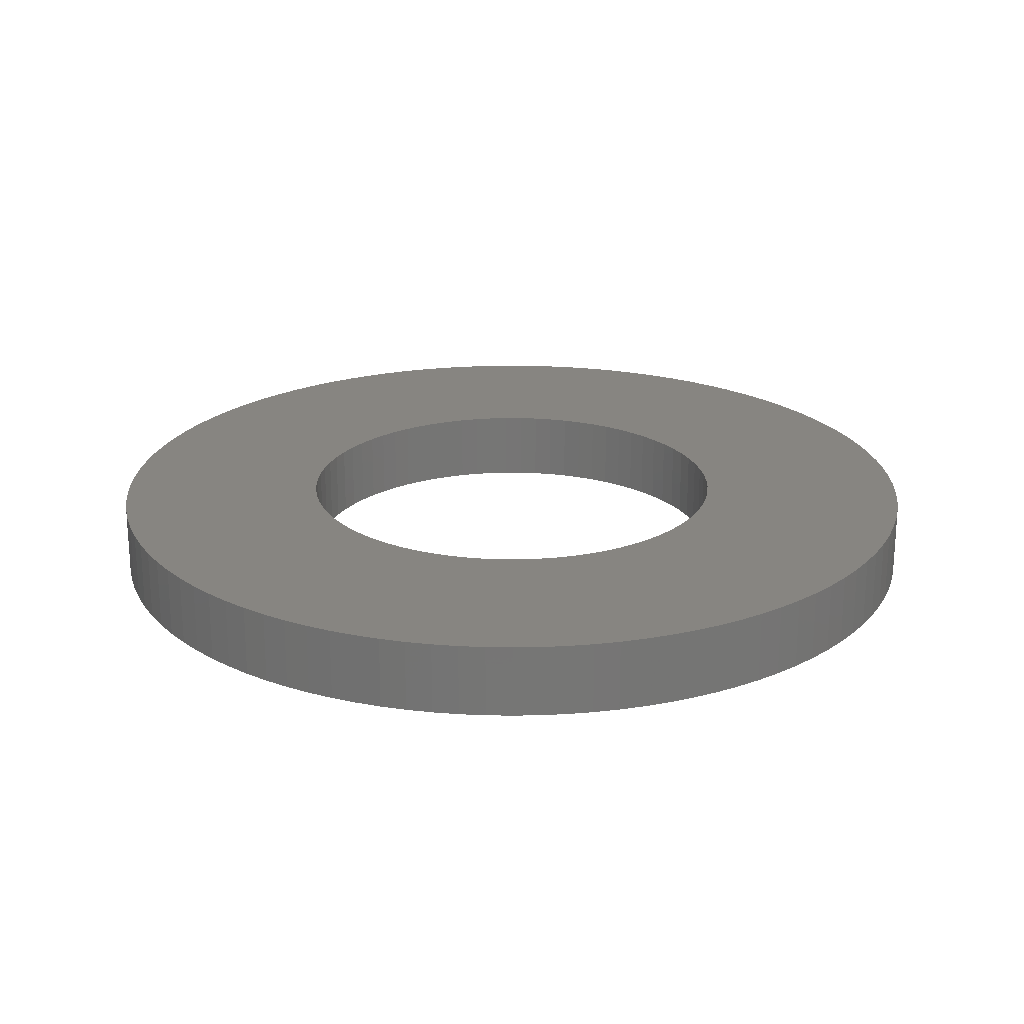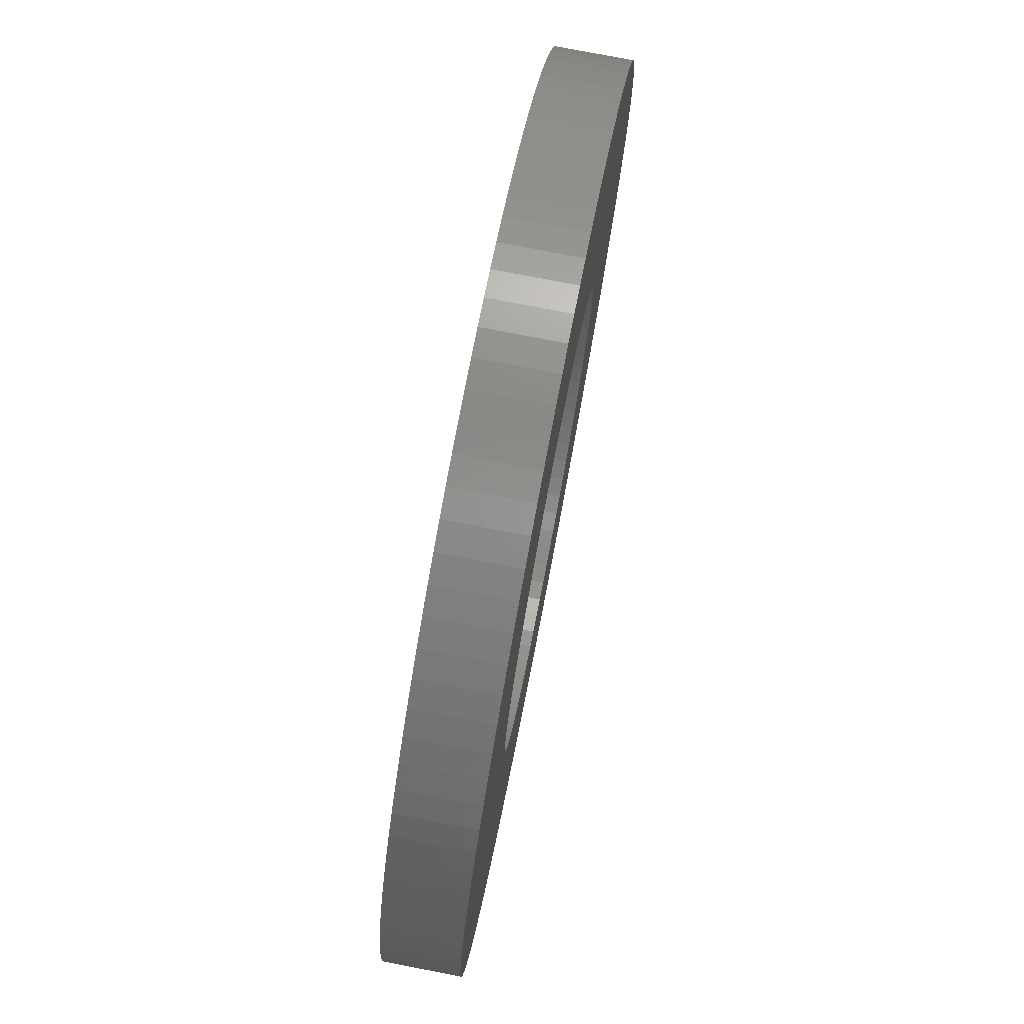
<metadata>
{"format":"stl","ext":"stl","renderer":"f3d","projection":"perspective","resolution":1024,"background":"white","views":[{"elev":21.9,"azim":-172.4,"up":"+Y"},{"elev":77.3,"azim":-79.1,"up":"+Z"}]}
</metadata>
<code>
# stl→obj: 362 verts, 724 faces
v -0.2985 0.0975 0.02473
v -0.2985 0 0.02473
v -0.2995 0.0975 0
v -0.2995 0 0
v -0.2985 0.0975 -0.02473
v -0.2985 0 -0.02473
v -0.2954 0 -0.0493
v -0.2954 0.0975 0.0493
v -0.2954 0 0.0493
v -0.2903 0.0975 0.07352
v -0.2903 0 0.07352
v -0.2833 0.0975 0.09725
v -0.2833 0 0.09725
v -0.2743 0.0975 0.1203
v -0.2743 0 0.1203
v -0.2634 0.0975 0.1425
v -0.2634 0 0.1425
v -0.2507 0.0975 0.1638
v -0.2507 0 0.1638
v -0.2363 0.0975 0.184
v -0.2363 0 0.184
v -0.2203 0.0975 0.2028
v -0.2203 0 0.2028
v -0.2028 0.0975 0.2203
v -0.2028 0 0.2203
v -0.184 0.0975 0.2363
v -0.184 0 0.2363
v -0.1638 0.0975 0.2507
v -0.1638 0 0.2507
v -0.1425 0.0975 0.2634
v -0.1425 0 0.2634
v -0.1203 0.0975 0.2743
v -0.1203 0 0.2743
v -0.09725 0.0975 0.2833
v -0.09725 0 0.2833
v -0.07352 0.0975 0.2903
v -0.07352 0 0.2903
v -0.0493 0.0975 0.2954
v -0.0493 0 0.2954
v -0.02473 0.0975 0.2985
v -0.02473 0 0.2985
v 0 0.0975 0.2995
v 0 0 0.2995
v 0.02473 0.0975 0.2985
v 0.02473 0 0.2985
v 0.0493 0.0975 0.2954
v 0.0493 0 0.2954
v 0.07352 0.0975 0.2903
v 0.07352 0 0.2903
v 0.09725 0.0975 0.2833
v 0.09725 0 0.2833
v 0.1203 0.0975 0.2743
v 0.1203 0 0.2743
v 0.1425 0.0975 0.2634
v 0.1425 0 0.2634
v 0.1638 0.0975 0.2507
v 0.1638 0 0.2507
v 0.184 0.0975 0.2363
v 0.184 0 0.2363
v 0.2028 0.0975 0.2203
v 0.2028 0 0.2203
v 0.2203 0.0975 0.2028
v 0.2203 0 0.2028
v 0.2363 0.0975 0.184
v 0.2363 0 0.184
v 0.2507 0.0975 0.1638
v 0.2507 0 0.1638
v 0.2634 0.0975 0.1425
v 0.2634 0 0.1425
v 0.2743 0.0975 0.1203
v 0.2743 0 0.1203
v 0.2833 0.0975 0.09725
v 0.2833 0 0.09725
v 0.2903 0.0975 0.07352
v 0.2903 0 0.07352
v 0.2954 0.0975 0.0493
v 0.2954 0 0.0493
v 0.2985 0.0975 0.02473
v 0.2985 0 0.02473
v 0.2995 0.0975 0
v 0.2995 0 0
v 0.2985 0.0975 -0.02473
v 0.2985 0 -0.02473
v 0.2954 0.0975 -0.0493
v 0.2954 0 -0.0493
v 0.2903 0.0975 -0.07352
v 0.2903 0 -0.07352
v 0.2833 0.0975 -0.09725
v 0.2833 0 -0.09725
v 0.2743 0.0975 -0.1203
v 0.2743 0 -0.1203
v 0.2634 0.0975 -0.1425
v 0.2634 0 -0.1425
v 0.2507 0.0975 -0.1638
v 0.2507 0 -0.1638
v 0.2363 0.0975 -0.184
v 0.2363 0 -0.184
v 0.2203 0.0975 -0.2028
v 0.2203 0 -0.2028
v 0.2028 0.0975 -0.2203
v 0.2028 0 -0.2203
v 0.184 0.0975 -0.2363
v 0.184 0 -0.2363
v 0.1638 0.0975 -0.2507
v 0.1638 0 -0.2507
v 0.1425 0.0975 -0.2634
v 0.1425 0 -0.2634
v 0.1203 0.0975 -0.2743
v 0.1203 0 -0.2743
v 0.09725 0.0975 -0.2833
v 0.09725 0 -0.2833
v 0.07352 0.0975 -0.2903
v 0.07352 0 -0.2903
v 0.0493 0.0975 -0.2954
v 0.0493 0 -0.2954
v 0.02473 0.0975 -0.2985
v 0.02473 0 -0.2985
v 0 0.0975 -0.2995
v 0 0 -0.2995
v -0.02473 0.0975 -0.2985
v -0.02473 0 -0.2985
v -0.0493 0.0975 -0.2954
v -0.0493 0 -0.2954
v -0.07352 0.0975 -0.2903
v -0.07352 0 -0.2903
v -0.09725 0.0975 -0.2833
v -0.09725 0 -0.2833
v -0.1203 0.0975 -0.2743
v -0.1203 0 -0.2743
v -0.1425 0.0975 -0.2634
v -0.1425 0 -0.2634
v -0.1638 0.0975 -0.2507
v -0.1638 0 -0.2507
v -0.184 0.0975 -0.2363
v -0.184 0 -0.2363
v -0.2028 0.0975 -0.2203
v -0.2028 0 -0.2203
v -0.2203 0.0975 -0.2028
v -0.2203 0 -0.2028
v -0.2363 0.0975 -0.184
v -0.2363 0 -0.184
v -0.2507 0.0975 -0.1638
v -0.2507 0 -0.1638
v -0.2634 0.0975 -0.1425
v -0.2634 0 -0.1425
v -0.2743 0.0975 -0.1203
v -0.2743 0 -0.1203
v -0.2833 0.0975 -0.09725
v -0.2833 0 -0.09725
v -0.2903 0.0975 -0.07352
v -0.2903 0 -0.07352
v -0.2954 0.0975 -0.0493
v -0.583 0.0975 -0.03493
v -0.583 0 -0.03493
v -0.584 0.0975 0
v -0.584 0 0
v -0.583 0.0975 0.03493
v -0.583 0 0.03493
v -0.5798 0.0975 0.06973
v -0.5798 0 0.06973
v -0.5746 0.0975 0.1043
v -0.5746 0 0.1043
v -0.5674 0.0975 0.1385
v -0.5674 0 0.1385
v -0.5581 0.0975 0.1721
v -0.5581 0 0.1721
v -0.5468 0.0975 0.2052
v -0.5468 0 0.2052
v -0.5335 0.0975 0.2375
v -0.5335 0 0.2375
v -0.5183 0.0975 0.269
v -0.5183 0 0.269
v -0.5013 0.0975 0.2995
v -0.5013 0 0.2995
v -0.4825 0.0975 0.329
v -0.4825 0 0.329
v -0.462 0.0975 0.3572
v -0.462 0 0.3572
v -0.4398 0.0975 0.3842
v -0.4398 0 0.3842
v -0.416 0.0975 0.4098
v -0.416 0 0.4098
v -0.3908 0.0975 0.434
v -0.3908 0 0.434
v -0.3641 0.0975 0.4566
v -0.3641 0 0.4566
v -0.3362 0.0975 0.4775
v -0.3362 0 0.4775
v -0.307 0.0975 0.4968
v -0.307 0 0.4968
v -0.2767 0.0975 0.5143
v -0.2767 0 0.5143
v -0.2455 0.0975 0.5299
v -0.2455 0 0.5299
v -0.2134 0.0975 0.5436
v -0.2134 0 0.5436
v -0.1805 0.0975 0.5554
v -0.1805 0 0.5554
v -0.1469 0.0975 0.5652
v -0.1469 0 0.5652
v -0.1129 0.0975 0.573
v -0.1129 0 0.573
v -0.07839 0.0975 0.5787
v -0.07839 0 0.5787
v -0.04364 0.0975 0.5824
v -0.04364 0 0.5824
v -0.008736 0.0975 0.5839
v -0.008736 0 0.5839
v 0.0262 0.0975 0.5834
v 0.0262 0 0.5834
v 0.06105 0.0975 0.5808
v 0.06105 0 0.5808
v 0.09567 0.0975 0.5761
v 0.09567 0 0.5761
v 0.13 0.0975 0.5694
v 0.13 0 0.5694
v 0.1638 0.0975 0.5606
v 0.1638 0 0.5606
v 0.197 0.0975 0.5498
v 0.197 0 0.5498
v 0.2295 0.0975 0.537
v 0.2295 0 0.537
v 0.2612 0.0975 0.5223
v 0.2612 0 0.5223
v 0.292 0.0975 0.5058
v 0.292 0 0.5058
v 0.3217 0.0975 0.4874
v 0.3217 0 0.4874
v 0.3503 0.0975 0.4673
v 0.3503 0 0.4673
v 0.3776 0.0975 0.4455
v 0.3776 0 0.4455
v 0.4036 0.0975 0.4221
v 0.4036 0 0.4221
v 0.4281 0.0975 0.3972
v 0.4281 0 0.3972
v 0.4511 0.0975 0.3709
v 0.4511 0 0.3709
v 0.4725 0.0975 0.3433
v 0.4725 0 0.3433
v 0.4921 0.0975 0.3144
v 0.4921 0 0.3144
v 0.5101 0.0975 0.2844
v 0.5101 0 0.2844
v 0.5262 0.0975 0.2534
v 0.5262 0 0.2534
v 0.5404 0.0975 0.2215
v 0.5404 0 0.2215
v 0.5527 0.0975 0.1888
v 0.5527 0 0.1888
v 0.563 0.0975 0.1554
v 0.563 0 0.1554
v 0.5712 0.0975 0.1214
v 0.5712 0 0.1214
v 0.5775 0.0975 0.08704
v 0.5775 0 0.08704
v 0.5816 0.0975 0.05235
v 0.5816 0 0.05235
v 0.5837 0.0975 0.01747
v 0.5837 0 0.01747
v 0.5837 0.0975 -0.01747
v 0.5837 0 -0.01747
v 0.5816 0.0975 -0.05235
v 0.5816 0 -0.05235
v 0.5775 0.0975 -0.08704
v 0.5775 0 -0.08704
v 0.5712 0.0975 -0.1214
v 0.5712 0 -0.1214
v 0.563 0.0975 -0.1554
v 0.563 0 -0.1554
v 0.5527 0.0975 -0.1888
v 0.5527 0 -0.1888
v 0.5404 0.0975 -0.2215
v 0.5404 0 -0.2215
v 0.5262 0.0975 -0.2534
v 0.5262 0 -0.2534
v 0.5101 0.0975 -0.2844
v 0.5101 0 -0.2844
v 0.4921 0.0975 -0.3144
v 0.4921 0 -0.3144
v 0.4725 0.0975 -0.3433
v 0.4725 0 -0.3433
v 0.4511 0.0975 -0.3709
v 0.4511 0 -0.3709
v 0.4281 0.0975 -0.3972
v 0.4281 0 -0.3972
v 0.4036 0.0975 -0.4221
v 0.4036 0 -0.4221
v 0.3776 0.0975 -0.4455
v 0.3776 0 -0.4455
v 0.3503 0.0975 -0.4673
v 0.3503 0 -0.4673
v 0.3217 0.0975 -0.4874
v 0.3217 0 -0.4874
v 0.292 0.0975 -0.5058
v 0.292 0 -0.5058
v 0.2612 0.0975 -0.5223
v 0.2612 0 -0.5223
v 0.2295 0.0975 -0.537
v 0.2295 0 -0.537
v 0.197 0.0975 -0.5498
v 0.197 0 -0.5498
v 0.1638 0.0975 -0.5606
v 0.1638 0 -0.5606
v 0.13 0.0975 -0.5694
v 0.13 0 -0.5694
v 0.09567 0.0975 -0.5761
v 0.09567 0 -0.5761
v 0.06105 0.0975 -0.5808
v 0.06105 0 -0.5808
v 0.0262 0.0975 -0.5834
v 0.0262 0 -0.5834
v -0.008736 0.0975 -0.5839
v -0.008736 0 -0.5839
v -0.04364 0.0975 -0.5824
v -0.04364 0 -0.5824
v -0.07839 0.0975 -0.5787
v -0.07839 0 -0.5787
v -0.1129 0.0975 -0.573
v -0.1129 0 -0.573
v -0.1469 0.0975 -0.5652
v -0.1469 0 -0.5652
v -0.1805 0.0975 -0.5554
v -0.1805 0 -0.5554
v -0.2134 0.0975 -0.5436
v -0.2134 0 -0.5436
v -0.2455 0.0975 -0.5299
v -0.2455 0 -0.5299
v -0.2767 0.0975 -0.5143
v -0.2767 0 -0.5143
v -0.307 0.0975 -0.4968
v -0.307 0 -0.4968
v -0.3362 0.0975 -0.4775
v -0.3362 0 -0.4775
v -0.3641 0.0975 -0.4566
v -0.3641 0 -0.4566
v -0.3908 0.0975 -0.434
v -0.3908 0 -0.434
v -0.416 0.0975 -0.4098
v -0.416 0 -0.4098
v -0.4398 0.0975 -0.3842
v -0.4398 0 -0.3842
v -0.462 0.0975 -0.3572
v -0.462 0 -0.3572
v -0.4825 0.0975 -0.329
v -0.4825 0 -0.329
v -0.5013 0.0975 -0.2995
v -0.5013 0 -0.2995
v -0.5183 0.0975 -0.269
v -0.5183 0 -0.269
v -0.5335 0.0975 -0.2375
v -0.5335 0 -0.2375
v -0.5468 0.0975 -0.2052
v -0.5468 0 -0.2052
v -0.5581 0.0975 -0.1721
v -0.5581 0 -0.1721
v -0.5674 0.0975 -0.1385
v -0.5674 0 -0.1385
v -0.5746 0.0975 -0.1043
v -0.5746 0 -0.1043
v -0.5798 0.0975 -0.06973
v -0.5798 0 -0.06973
f 1 2 3
f 3 2 4
f 3 4 5
f 5 4 6
f 5 6 7
f 1 8 2
f 2 8 9
f 9 8 10
f 9 10 11
f 11 10 12
f 11 12 13
f 13 12 14
f 13 14 15
f 15 14 16
f 15 16 17
f 17 16 18
f 17 18 19
f 19 18 20
f 19 20 21
f 21 20 22
f 21 22 23
f 23 22 24
f 23 24 25
f 25 24 26
f 25 26 27
f 27 26 28
f 27 28 29
f 29 28 30
f 29 30 31
f 31 30 32
f 31 32 33
f 33 32 34
f 33 34 35
f 35 34 36
f 35 36 37
f 37 36 38
f 37 38 39
f 39 38 40
f 39 40 41
f 41 40 42
f 41 42 43
f 43 42 44
f 43 44 45
f 45 44 46
f 45 46 47
f 47 46 48
f 47 48 49
f 49 48 50
f 49 50 51
f 51 50 52
f 51 52 53
f 53 52 54
f 53 54 55
f 55 54 56
f 55 56 57
f 57 56 58
f 57 58 59
f 59 58 60
f 59 60 61
f 61 60 62
f 61 62 63
f 63 62 64
f 63 64 65
f 65 64 66
f 65 66 67
f 67 66 68
f 67 68 69
f 69 68 70
f 69 70 71
f 71 70 72
f 71 72 73
f 73 72 74
f 73 74 75
f 75 74 76
f 75 76 77
f 77 76 78
f 77 78 79
f 79 78 80
f 79 80 81
f 81 80 82
f 81 82 83
f 83 82 84
f 83 84 85
f 85 84 86
f 85 86 87
f 87 86 88
f 87 88 89
f 89 88 90
f 89 90 91
f 91 90 92
f 91 92 93
f 93 92 94
f 93 94 95
f 95 94 96
f 95 96 97
f 97 96 98
f 97 98 99
f 99 98 100
f 99 100 101
f 101 100 102
f 101 102 103
f 103 102 104
f 103 104 105
f 105 104 106
f 105 106 107
f 107 106 108
f 107 108 109
f 109 108 110
f 109 110 111
f 111 110 112
f 111 112 113
f 113 112 114
f 113 114 115
f 115 114 116
f 115 116 117
f 117 116 118
f 117 118 119
f 119 118 120
f 119 120 121
f 121 120 122
f 121 122 123
f 123 122 124
f 123 124 125
f 125 124 126
f 125 126 127
f 127 126 128
f 127 128 129
f 129 128 130
f 129 130 131
f 131 130 132
f 131 132 133
f 133 132 134
f 133 134 135
f 135 134 136
f 135 136 137
f 137 136 138
f 137 138 139
f 139 138 140
f 139 140 141
f 141 140 142
f 141 142 143
f 143 142 144
f 143 144 145
f 145 144 146
f 145 146 147
f 147 146 148
f 147 148 149
f 149 148 150
f 149 150 151
f 151 150 152
f 151 152 7
f 7 152 5
f 153 154 155
f 155 154 156
f 155 156 157
f 157 156 158
f 157 158 159
f 159 158 160
f 159 160 161
f 161 160 162
f 161 162 163
f 163 162 164
f 163 164 165
f 165 164 166
f 165 166 167
f 167 166 168
f 167 168 169
f 169 168 170
f 169 170 171
f 171 170 172
f 171 172 173
f 173 172 174
f 173 174 175
f 175 174 176
f 175 176 177
f 177 176 178
f 177 178 179
f 179 178 180
f 179 180 181
f 181 180 182
f 181 182 183
f 183 182 184
f 183 184 185
f 185 184 186
f 185 186 187
f 187 186 188
f 187 188 189
f 189 188 190
f 189 190 191
f 191 190 192
f 191 192 193
f 193 192 194
f 193 194 195
f 195 194 196
f 195 196 197
f 197 196 198
f 197 198 199
f 199 198 200
f 199 200 201
f 201 200 202
f 201 202 203
f 203 202 204
f 203 204 205
f 205 204 206
f 205 206 207
f 207 206 208
f 207 208 209
f 209 208 210
f 209 210 211
f 211 210 212
f 211 212 213
f 213 212 214
f 213 214 215
f 215 214 216
f 215 216 217
f 217 216 218
f 217 218 219
f 219 218 220
f 219 220 221
f 221 220 222
f 221 222 223
f 223 222 224
f 223 224 225
f 225 224 226
f 225 226 227
f 227 226 228
f 227 228 229
f 229 228 230
f 229 230 231
f 231 230 232
f 231 232 233
f 233 232 234
f 233 234 235
f 235 234 236
f 235 236 237
f 237 236 238
f 237 238 239
f 239 238 240
f 239 240 241
f 241 240 242
f 241 242 243
f 243 242 244
f 243 244 245
f 245 244 246
f 245 246 247
f 247 246 248
f 247 248 249
f 249 248 250
f 249 250 251
f 251 250 252
f 251 252 253
f 253 252 254
f 253 254 255
f 255 254 256
f 255 256 257
f 257 256 258
f 257 258 259
f 259 258 260
f 259 260 261
f 261 260 262
f 261 262 263
f 263 262 264
f 263 264 265
f 265 264 266
f 265 266 267
f 267 266 268
f 267 268 269
f 269 268 270
f 269 270 271
f 271 270 272
f 271 272 273
f 273 272 274
f 273 274 275
f 275 274 276
f 275 276 277
f 277 276 278
f 277 278 279
f 279 278 280
f 279 280 281
f 281 280 282
f 281 282 283
f 283 282 284
f 283 284 285
f 285 284 286
f 285 286 287
f 287 286 288
f 287 288 289
f 289 288 290
f 289 290 291
f 291 290 292
f 291 292 293
f 293 292 294
f 293 294 295
f 295 294 296
f 295 296 297
f 297 296 298
f 297 298 299
f 299 298 300
f 299 300 301
f 301 300 302
f 301 302 303
f 303 302 304
f 303 304 305
f 305 304 306
f 305 306 307
f 307 306 308
f 307 308 309
f 309 308 310
f 309 310 311
f 311 310 312
f 311 312 313
f 313 312 314
f 313 314 315
f 315 314 316
f 315 316 317
f 317 316 318
f 317 318 319
f 319 318 320
f 319 320 321
f 321 320 322
f 321 322 323
f 323 322 324
f 323 324 325
f 325 324 326
f 325 326 327
f 327 326 328
f 327 328 329
f 329 328 330
f 329 330 331
f 331 330 332
f 331 332 333
f 333 332 334
f 333 334 335
f 335 334 336
f 335 336 337
f 337 336 338
f 337 338 339
f 339 338 340
f 339 340 341
f 341 340 342
f 341 342 343
f 343 342 344
f 343 344 345
f 345 344 346
f 345 346 347
f 347 346 348
f 347 348 349
f 349 348 350
f 349 350 351
f 351 350 352
f 351 352 353
f 353 352 354
f 353 354 355
f 355 354 356
f 355 356 357
f 357 356 358
f 357 358 359
f 359 358 360
f 359 360 361
f 361 360 362
f 361 362 153
f 153 362 154
f 5 153 3
f 3 153 155
f 3 155 157
f 153 5 361
f 361 5 152
f 361 152 359
f 359 152 150
f 359 150 357
f 357 150 355
f 355 150 148
f 355 148 353
f 353 148 146
f 353 146 351
f 351 146 349
f 349 146 144
f 349 144 347
f 347 144 142
f 347 142 345
f 345 142 140
f 345 140 343
f 343 140 341
f 341 140 138
f 341 138 339
f 339 138 136
f 339 136 337
f 337 136 335
f 335 136 134
f 335 134 333
f 333 134 132
f 333 132 331
f 331 132 130
f 331 130 329
f 329 130 327
f 327 130 128
f 327 128 325
f 325 128 126
f 325 126 323
f 323 126 124
f 323 124 321
f 321 124 319
f 319 124 122
f 319 122 317
f 317 122 120
f 317 120 315
f 315 120 313
f 313 120 118
f 313 118 311
f 311 118 116
f 311 116 309
f 309 116 114
f 309 114 307
f 307 114 305
f 305 114 112
f 305 112 303
f 303 112 110
f 303 110 301
f 301 110 108
f 301 108 299
f 299 108 297
f 297 108 106
f 297 106 295
f 295 106 104
f 295 104 293
f 293 104 291
f 291 104 102
f 291 102 289
f 289 102 100
f 289 100 287
f 287 100 98
f 287 98 285
f 285 98 283
f 283 98 96
f 283 96 281
f 281 96 94
f 281 94 279
f 279 94 277
f 277 94 92
f 277 92 275
f 275 92 90
f 275 90 273
f 273 90 88
f 273 88 271
f 271 88 269
f 269 88 86
f 269 86 267
f 267 86 84
f 267 84 265
f 265 84 82
f 265 82 263
f 263 82 261
f 261 82 80
f 261 80 259
f 259 80 78
f 259 78 257
f 257 78 255
f 255 78 76
f 255 76 253
f 253 76 74
f 253 74 251
f 251 74 72
f 251 72 249
f 249 72 247
f 247 72 70
f 247 70 245
f 245 70 68
f 245 68 243
f 243 68 66
f 243 66 241
f 241 66 239
f 239 66 64
f 239 64 237
f 237 64 62
f 237 62 235
f 235 62 233
f 233 62 60
f 233 60 231
f 231 60 58
f 231 58 229
f 229 58 56
f 229 56 227
f 227 56 225
f 225 56 54
f 225 54 223
f 223 54 52
f 223 52 221
f 221 52 219
f 219 52 50
f 219 50 217
f 217 50 48
f 217 48 215
f 215 48 46
f 215 46 213
f 213 46 211
f 211 46 44
f 211 44 209
f 209 44 42
f 209 42 207
f 207 42 40
f 207 40 205
f 205 40 203
f 203 40 38
f 203 38 201
f 201 38 36
f 201 36 199
f 199 36 197
f 197 36 195
f 195 36 193
f 193 36 191
f 191 36 189
f 189 36 187
f 187 36 185
f 185 36 183
f 183 36 181
f 181 36 179
f 179 36 34
f 179 34 32
f 32 30 179
f 179 30 28
f 179 28 26
f 26 24 179
f 179 24 22
f 179 22 20
f 18 175 20
f 20 175 177
f 20 177 179
f 175 18 173
f 173 18 16
f 173 16 171
f 171 16 14
f 171 14 169
f 169 14 167
f 167 14 12
f 167 12 165
f 165 12 10
f 165 10 163
f 163 10 161
f 161 10 8
f 161 8 159
f 159 8 1
f 159 1 157
f 157 1 3
f 2 158 4
f 4 158 156
f 4 156 154
f 158 2 160
f 160 2 9
f 160 9 162
f 162 9 11
f 162 11 164
f 164 11 166
f 166 11 13
f 166 13 168
f 168 13 15
f 168 15 170
f 170 15 172
f 172 15 17
f 172 17 174
f 174 17 19
f 174 19 176
f 176 19 21
f 176 21 178
f 178 21 180
f 180 21 23
f 180 23 25
f 25 27 180
f 180 27 29
f 180 29 31
f 31 33 180
f 180 33 35
f 180 35 37
f 39 202 37
f 37 202 200
f 37 200 198
f 202 39 204
f 204 39 41
f 204 41 206
f 206 41 208
f 208 41 43
f 208 43 210
f 210 43 45
f 210 45 212
f 212 45 47
f 212 47 214
f 214 47 216
f 216 47 49
f 216 49 218
f 218 49 51
f 218 51 220
f 220 51 53
f 220 53 222
f 222 53 224
f 224 53 55
f 224 55 226
f 226 55 57
f 226 57 228
f 228 57 230
f 230 57 59
f 230 59 232
f 232 59 61
f 232 61 234
f 234 61 63
f 234 63 236
f 236 63 238
f 238 63 65
f 238 65 240
f 240 65 67
f 240 67 242
f 242 67 244
f 244 67 69
f 244 69 246
f 246 69 71
f 246 71 248
f 248 71 73
f 248 73 250
f 250 73 252
f 252 73 75
f 252 75 254
f 254 75 77
f 254 77 256
f 256 77 79
f 256 79 258
f 258 79 260
f 260 79 81
f 260 81 262
f 262 81 83
f 262 83 264
f 264 83 266
f 266 83 85
f 266 85 268
f 268 85 87
f 268 87 270
f 270 87 89
f 270 89 272
f 272 89 274
f 274 89 91
f 274 91 276
f 276 91 93
f 276 93 278
f 278 93 95
f 278 95 280
f 280 95 282
f 282 95 97
f 282 97 284
f 284 97 99
f 284 99 286
f 286 99 288
f 288 99 101
f 288 101 290
f 290 101 103
f 290 103 292
f 292 103 105
f 292 105 294
f 294 105 296
f 296 105 107
f 296 107 298
f 298 107 109
f 298 109 300
f 300 109 302
f 302 109 111
f 302 111 304
f 304 111 113
f 304 113 306
f 306 113 115
f 306 115 308
f 308 115 310
f 310 115 117
f 310 117 312
f 312 117 119
f 312 119 314
f 314 119 121
f 314 121 316
f 316 121 318
f 318 121 123
f 318 123 320
f 320 123 125
f 320 125 322
f 322 125 324
f 324 125 127
f 324 127 326
f 326 127 129
f 326 129 328
f 328 129 131
f 328 131 330
f 330 131 332
f 332 131 133
f 332 133 334
f 334 133 135
f 334 135 336
f 336 135 137
f 336 137 338
f 338 137 340
f 340 137 139
f 340 139 342
f 342 139 141
f 342 141 344
f 344 141 346
f 346 141 143
f 346 143 348
f 348 143 145
f 348 145 350
f 350 145 147
f 350 147 352
f 352 147 354
f 354 147 149
f 354 149 356
f 356 149 151
f 356 151 358
f 358 151 360
f 360 151 7
f 360 7 362
f 362 7 6
f 362 6 154
f 154 6 4
f 198 196 37
f 37 196 194
f 37 194 192
f 192 190 37
f 37 190 188
f 37 188 186
f 186 184 37
f 37 184 182
f 37 182 180

</code>
